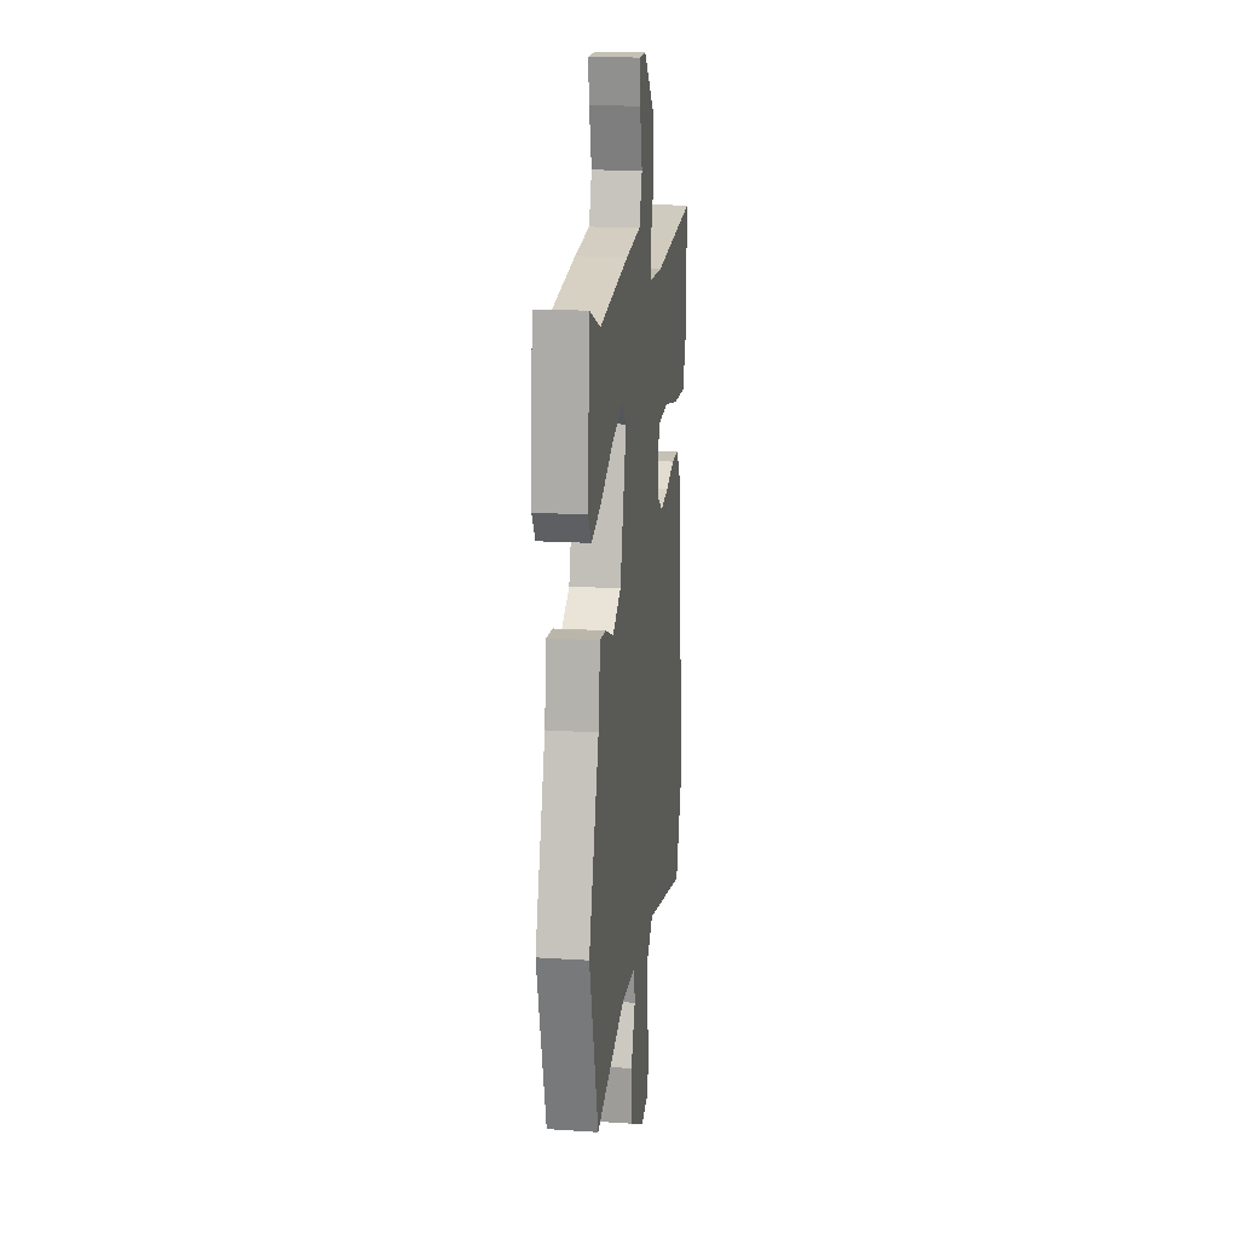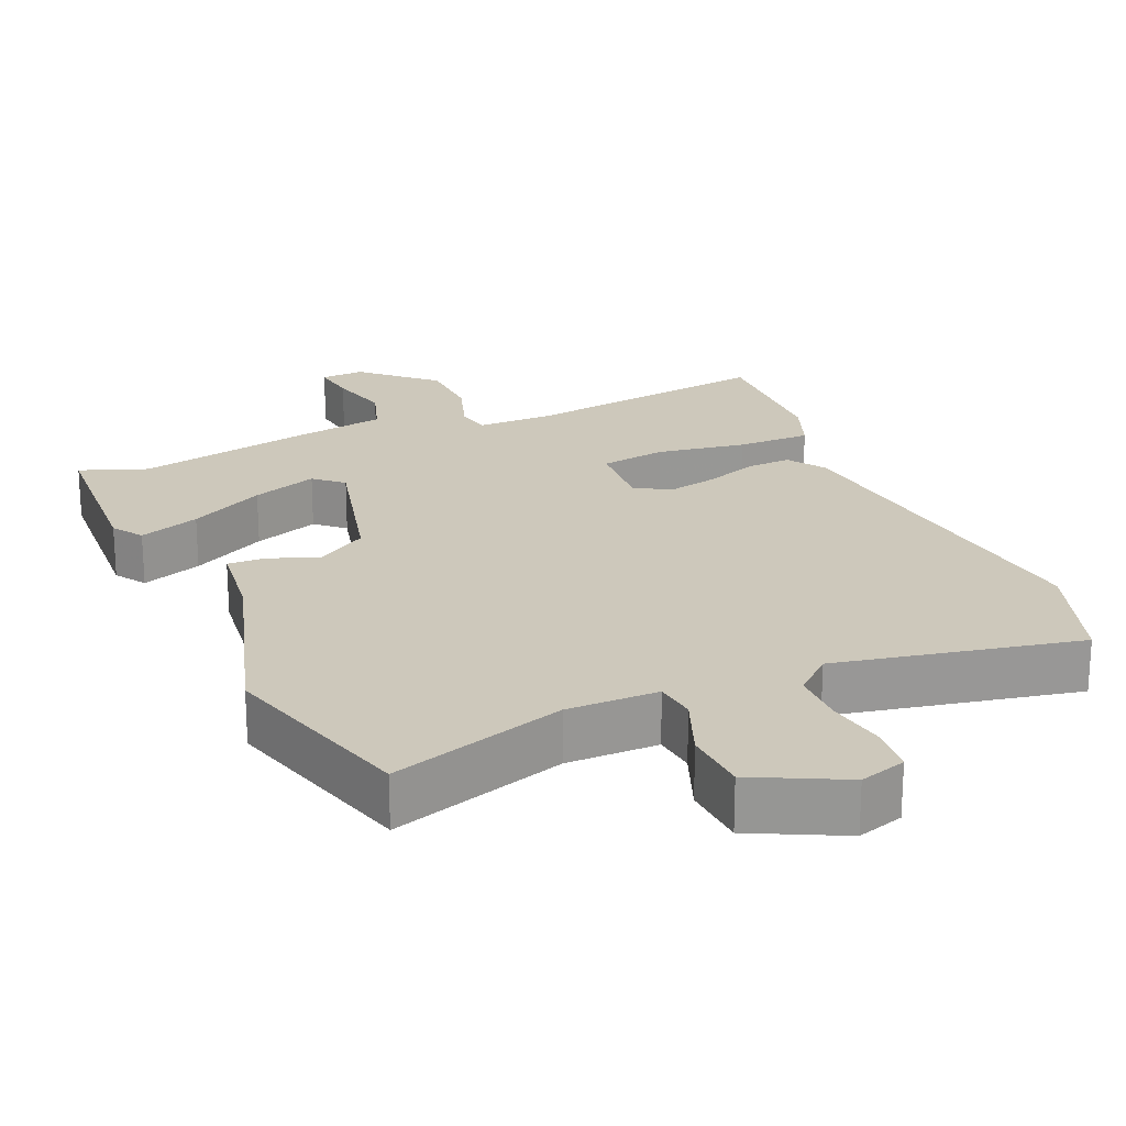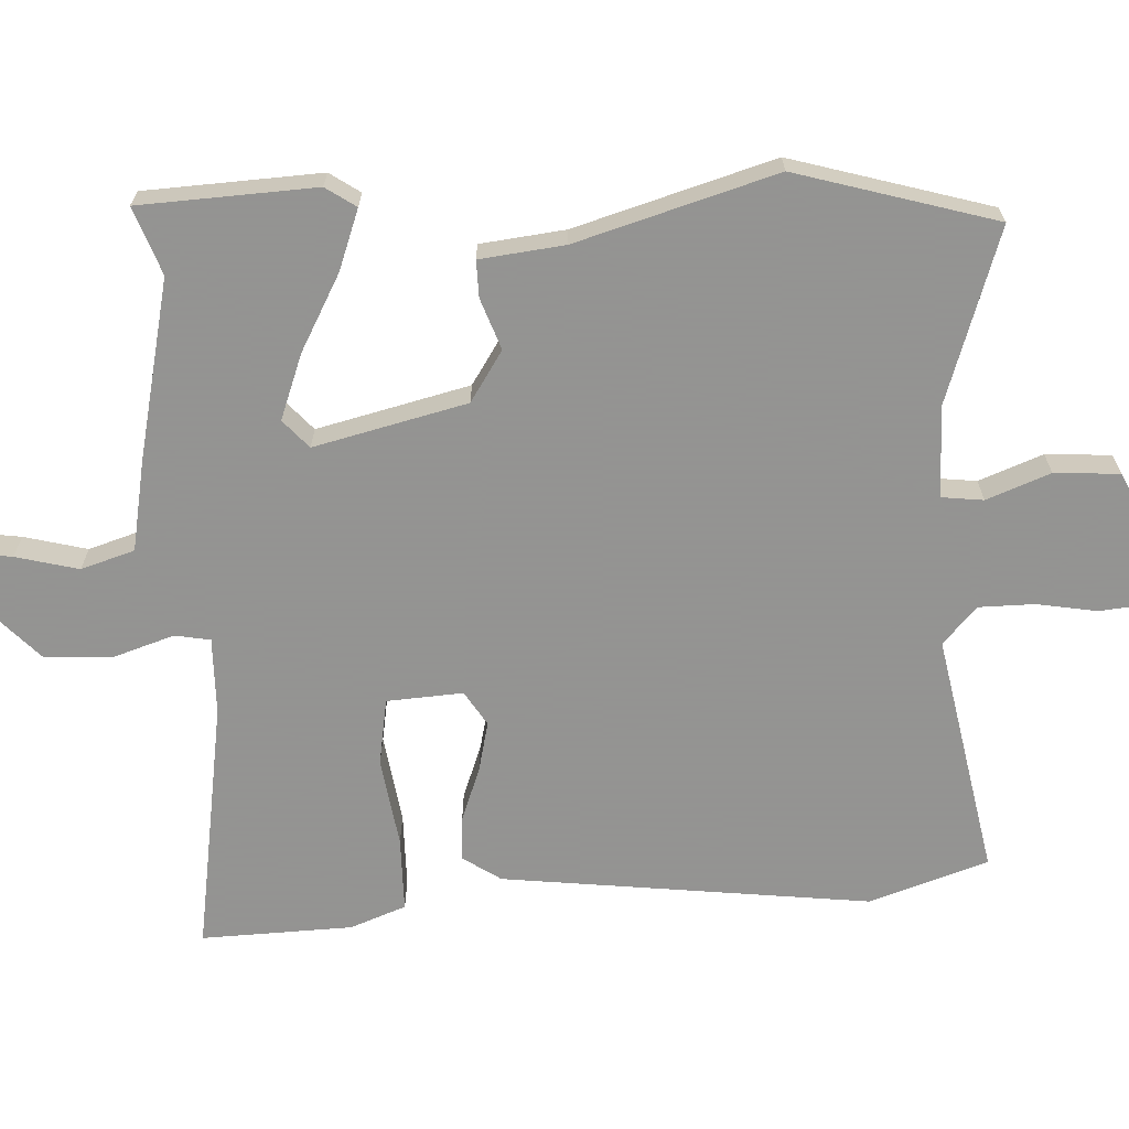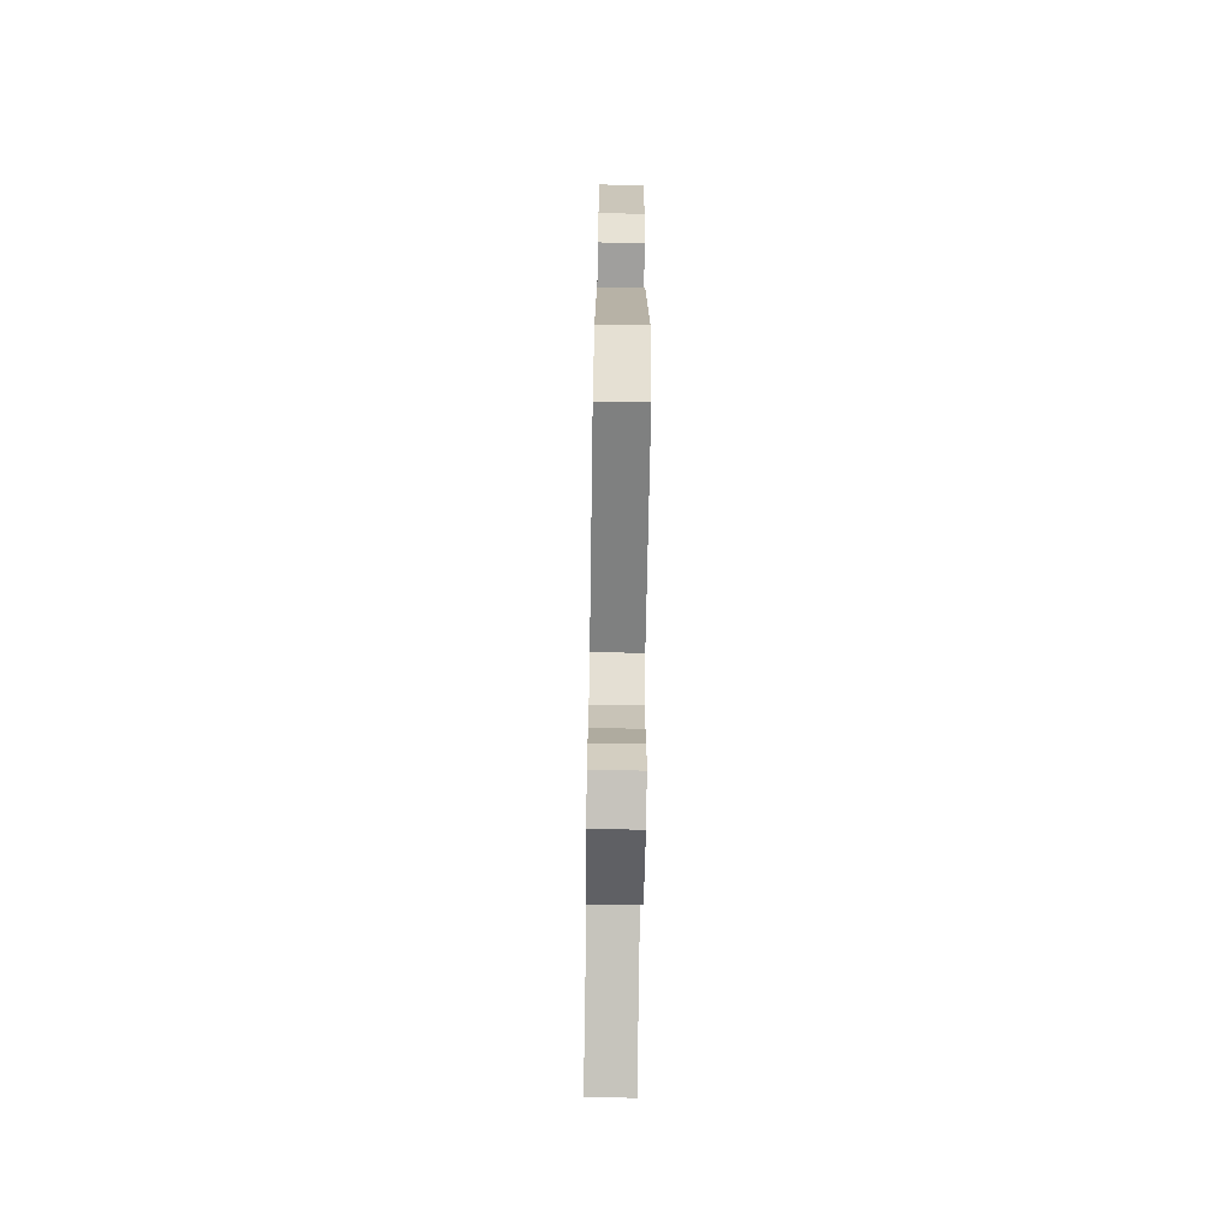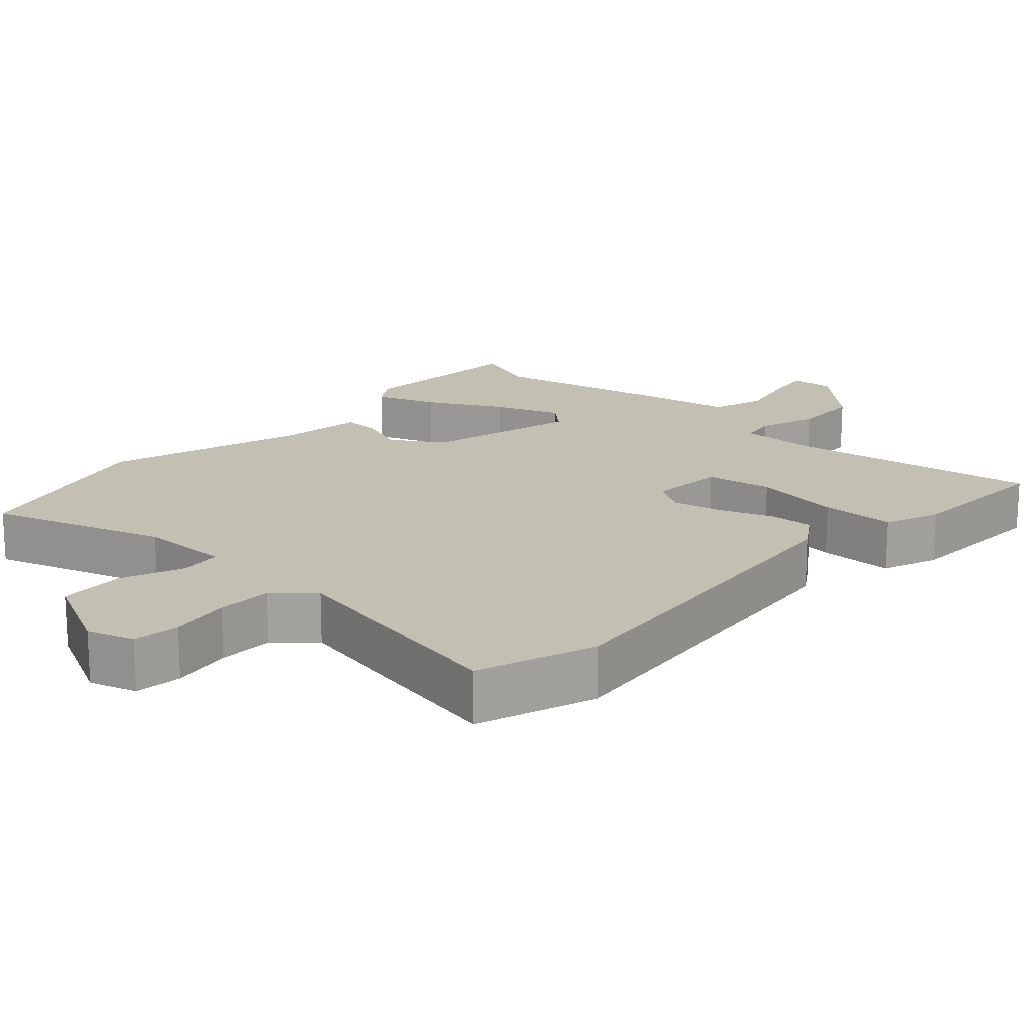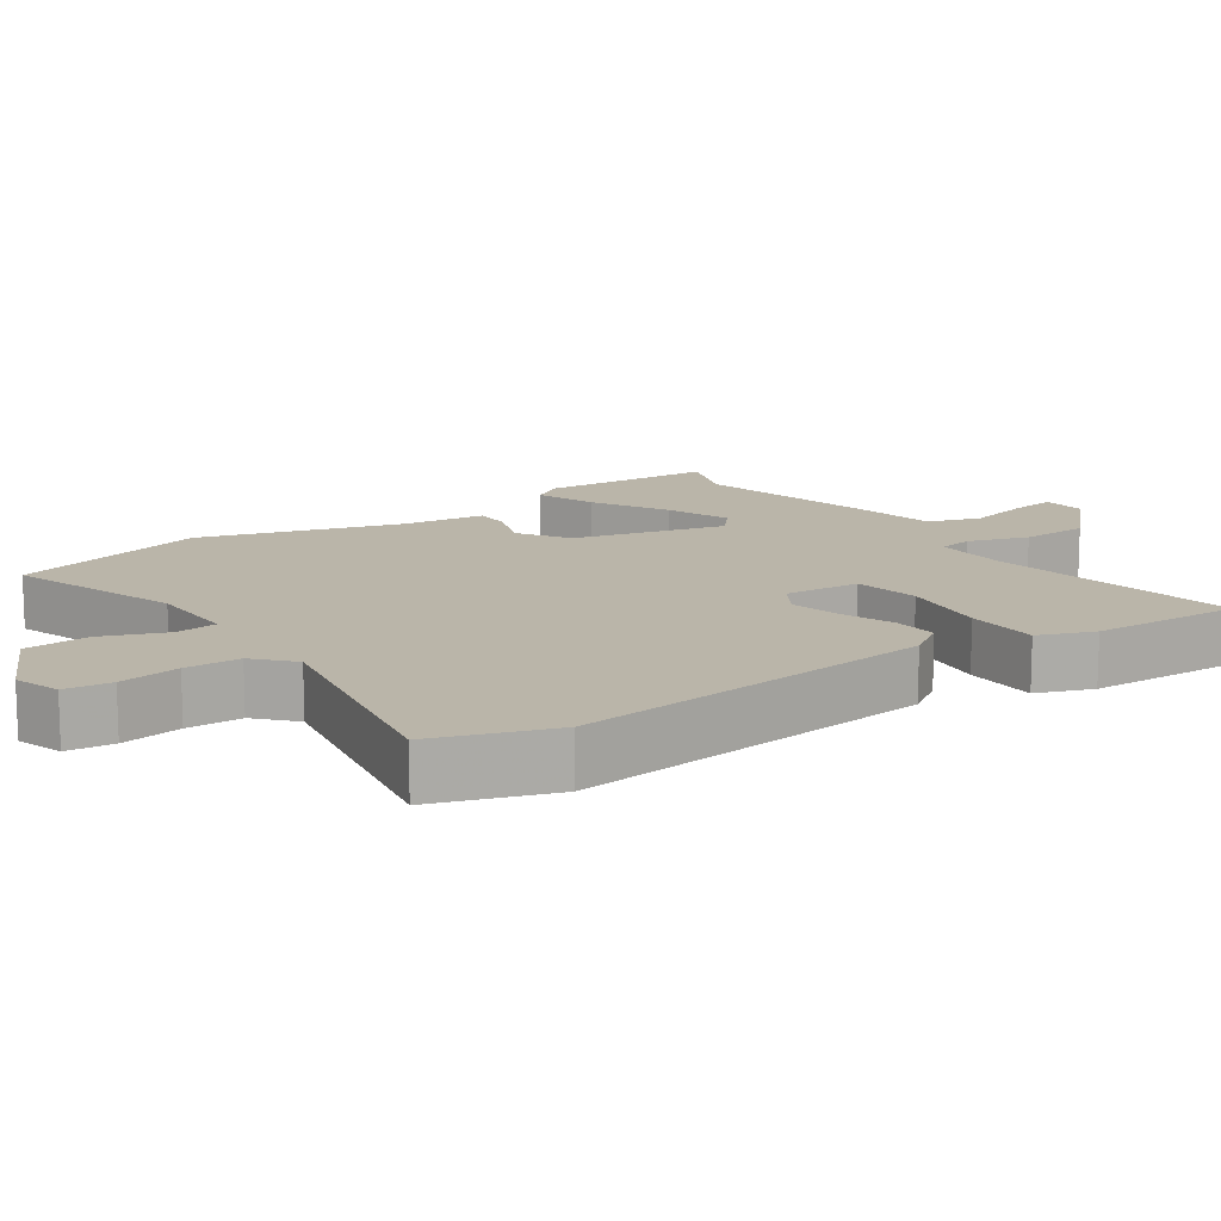
<metadata>
{"format":"obj","ext":"obj","renderer":"f3d","projection":"perspective","resolution":1024,"background":"white","views":[{"elev":16.0,"azim":97.7,"up":"+Z"},{"elev":21.8,"azim":155.9,"up":"+Y"},{"elev":-66.9,"azim":91.8,"up":"+Y"},{"elev":-71.9,"azim":-90.9,"up":"+Z"},{"elev":17.8,"azim":-138.1,"up":"+Y"},{"elev":13.5,"azim":-125.6,"up":"+Y"}]}
</metadata>
<code>
v -0.55 0.07 0.507
v -0.379 0.07 0.483
v -0.192 0.07 0.457
v -0.083 0.07 0.457
v -0.075 0.07 0.507
v -0.104 0.07 0.591
v -0.102 0.07 0.688
v -0.006 0.07 0.781
v 0.056 0.07 0.778
v 0.048 0.07 0.713
v 0.027 0.07 0.624
v 0.052 0.07 0.549
v 0.18 0.07 0.527
v 0.434 0.07 0.475
v 0.528 0.07 0.511
v 0.545 0.07 0.263
v 0.517 0.07 0.22
v 0.431 0.07 0.25
v 0.324 0.07 0.306
v 0.231 0.07 0.339
v 0.192 0.07 0.303
v 0.248 0.07 0.089
v 0.32 0.07 0.044
v 0.391 0.07 0.071
v 0.443 0.07 0.073
v 0.459 0.07 -0.046
v 0.547 0.07 -0.325
v 0.471 0.07 -0.607
v 0.224 0.07 -0.53
v 0.095 0.07 -0.531
v 0.089 0.07 -0.59
v 0.125 0.07 -0.679
v 0.121 0.07 -0.771
v -0.004 0.07 -0.835
v -0.07 0.07 -0.815
v -0.078 0.07 -0.749
v -0.065 0.07 -0.663
v -0.067 0.07 -0.585
v -0.12 0.07 -0.538
v -0.461 0.07 -0.61
v -0.52 0.07 -0.444
v -0.467 0.07 0.077
v -0.432 0.07 0.131
v -0.369 0.07 0.128
v -0.293 0.07 0.101
v -0.222 0.07 0.086
v -0.174 0.07 0.117
v -0.183 0.07 0.224
v -0.277 0.07 0.238
v -0.403 0.07 0.217
v -0.508 0.07 0.216
v -0.539 0.07 0.294
v -0.55 0 0.507
v -0.379 0 0.483
v -0.192 0 0.457
v -0.083 0 0.457
v -0.075 0 0.507
v -0.104 0 0.591
v -0.102 0 0.688
v -0.006 0 0.781
v 0.056 0 0.778
v 0.048 0 0.713
v 0.027 0 0.624
v 0.052 0 0.549
v 0.18 0 0.527
v 0.434 0 0.475
v 0.528 0 0.511
v 0.545 0 0.263
v 0.517 0 0.22
v 0.431 0 0.25
v 0.324 0 0.306
v 0.231 0 0.339
v 0.192 0 0.303
v 0.248 0 0.089
v 0.32 0 0.044
v 0.391 0 0.071
v 0.443 0 0.073
v 0.459 0 -0.046
v 0.547 0 -0.325
v 0.471 0 -0.607
v 0.224 0 -0.53
v 0.095 0 -0.531
v 0.089 0 -0.59
v 0.125 0 -0.679
v 0.121 0 -0.771
v -0.004 0 -0.835
v -0.07 0 -0.815
v -0.078 0 -0.749
v -0.065 0 -0.663
v -0.067 0 -0.585
v -0.12 0 -0.538
v -0.461 0 -0.61
v -0.52 0 -0.444
v -0.467 0 0.077
v -0.432 0 0.131
v -0.369 0 0.128
v -0.293 0 0.101
v -0.222 0 0.086
v -0.174 0 0.117
v -0.183 0 0.224
v -0.277 0 0.238
v -0.403 0 0.217
v -0.508 0 0.216
v -0.539 0 0.294
f 52 1 2
f 51 52 2
f 50 51 2
f 49 50 2
f 48 49 2 3
f 47 48 3 4
f 43 44 45
f 42 43 45
f 41 42 45
f 40 41 45
f 39 40 45
f 38 39 45 46
f 35 36 37
f 34 35 37
f 33 34 37
f 32 33 37
f 31 32 37
f 30 31 37 38
f 26 27 28 29
f 26 29 30
f 25 26 30
f 24 25 30
f 23 24 30
f 38 46 47
f 30 38 47
f 23 30 47
f 22 23 47
f 17 18 19
f 16 17 19
f 15 16 19
f 14 15 19
f 14 19 20
f 13 14 20
f 12 13 20
f 9 10 11
f 8 9 11
f 7 8 11
f 6 7 11
f 5 6 11
f 4 5 11 12
f 47 4 12
f 22 47 12
f 21 22 12
f 12 20 21
f 54 53 104
f 54 104 103
f 54 103 102
f 54 102 101
f 55 54 101 100
f 56 55 100 99
f 97 96 95
f 97 95 94
f 97 94 93
f 97 93 92
f 97 92 91
f 98 97 91 90
f 89 88 87
f 89 87 86
f 89 86 85
f 89 85 84
f 89 84 83
f 90 89 83 82
f 81 80 79 78
f 82 81 78
f 82 78 77
f 82 77 76
f 82 76 75
f 99 98 90
f 99 90 82
f 99 82 75
f 99 75 74
f 71 70 69
f 71 69 68
f 71 68 67
f 71 67 66
f 72 71 66
f 72 66 65
f 72 65 64
f 63 62 61
f 63 61 60
f 63 60 59
f 63 59 58
f 63 58 57
f 64 63 57 56
f 64 56 99
f 64 99 74
f 64 74 73
f 73 72 64
f 1 53 54 2
f 2 54 55 3
f 3 55 56 4
f 4 56 57 5
f 5 57 58 6
f 6 58 59 7
f 7 59 60 8
f 8 60 61 9
f 9 61 62 10
f 10 62 63 11
f 11 63 64 12
f 12 64 65 13
f 13 65 66 14
f 14 66 67 15
f 15 67 68 16
f 16 68 69 17
f 17 69 70 18
f 18 70 71 19
f 19 71 72 20
f 20 72 73 21
f 21 73 74 22
f 22 74 75 23
f 23 75 76 24
f 24 76 77 25
f 25 77 78 26
f 26 78 79 27
f 27 79 80 28
f 28 80 81 29
f 29 81 82 30
f 30 82 83 31
f 31 83 84 32
f 32 84 85 33
f 33 85 86 34
f 34 86 87 35
f 35 87 88 36
f 36 88 89 37
f 37 89 90 38
f 38 90 91 39
f 39 91 92 40
f 40 92 93 41
f 41 93 94 42
f 42 94 95 43
f 43 95 96 44
f 44 96 97 45
f 45 97 98 46
f 46 98 99 47
f 47 99 100 48
f 48 100 101 49
f 49 101 102 50
f 50 102 103 51
f 51 103 104 52
f 52 104 53 1

</code>
